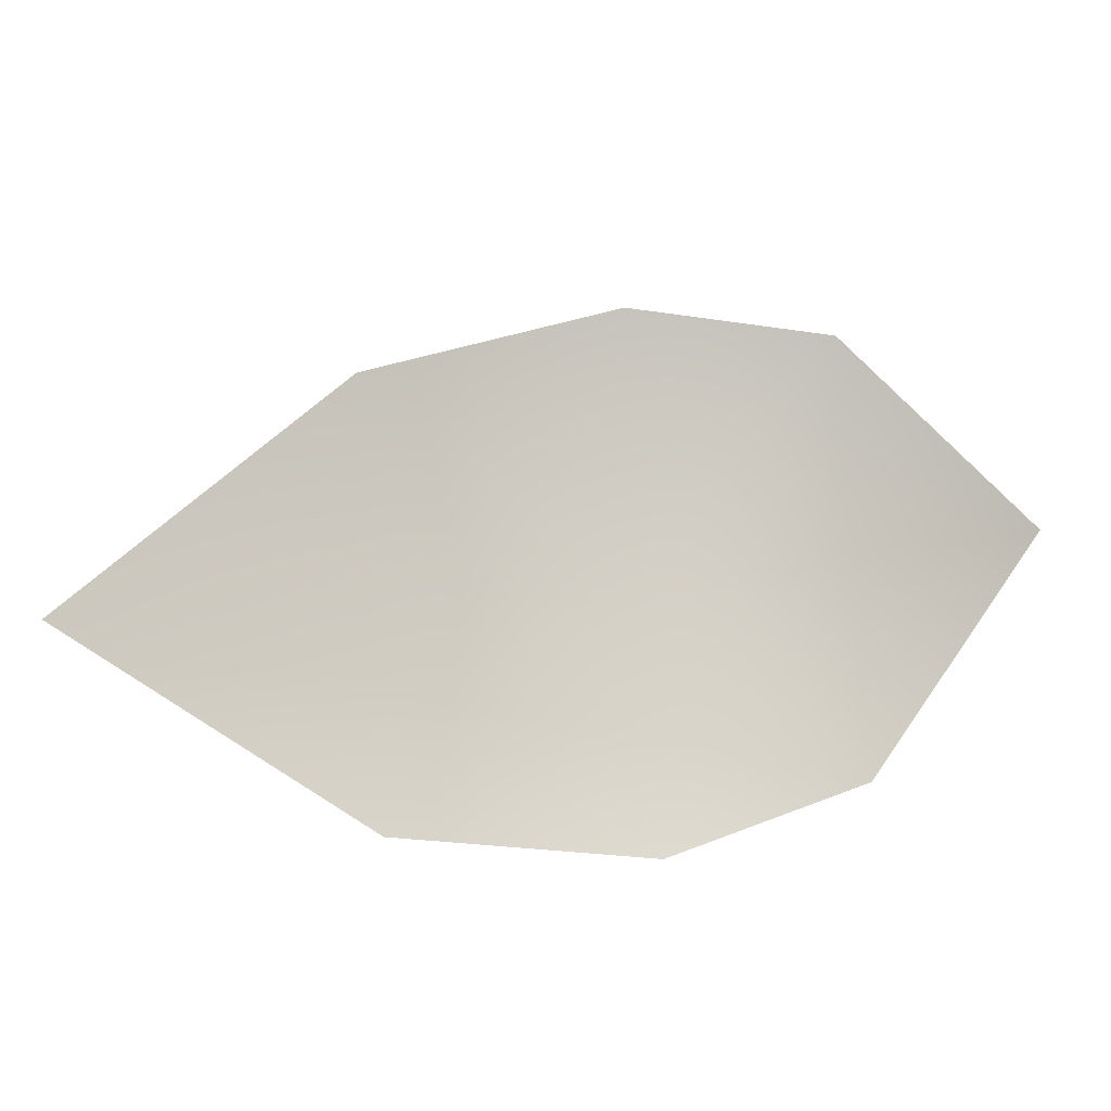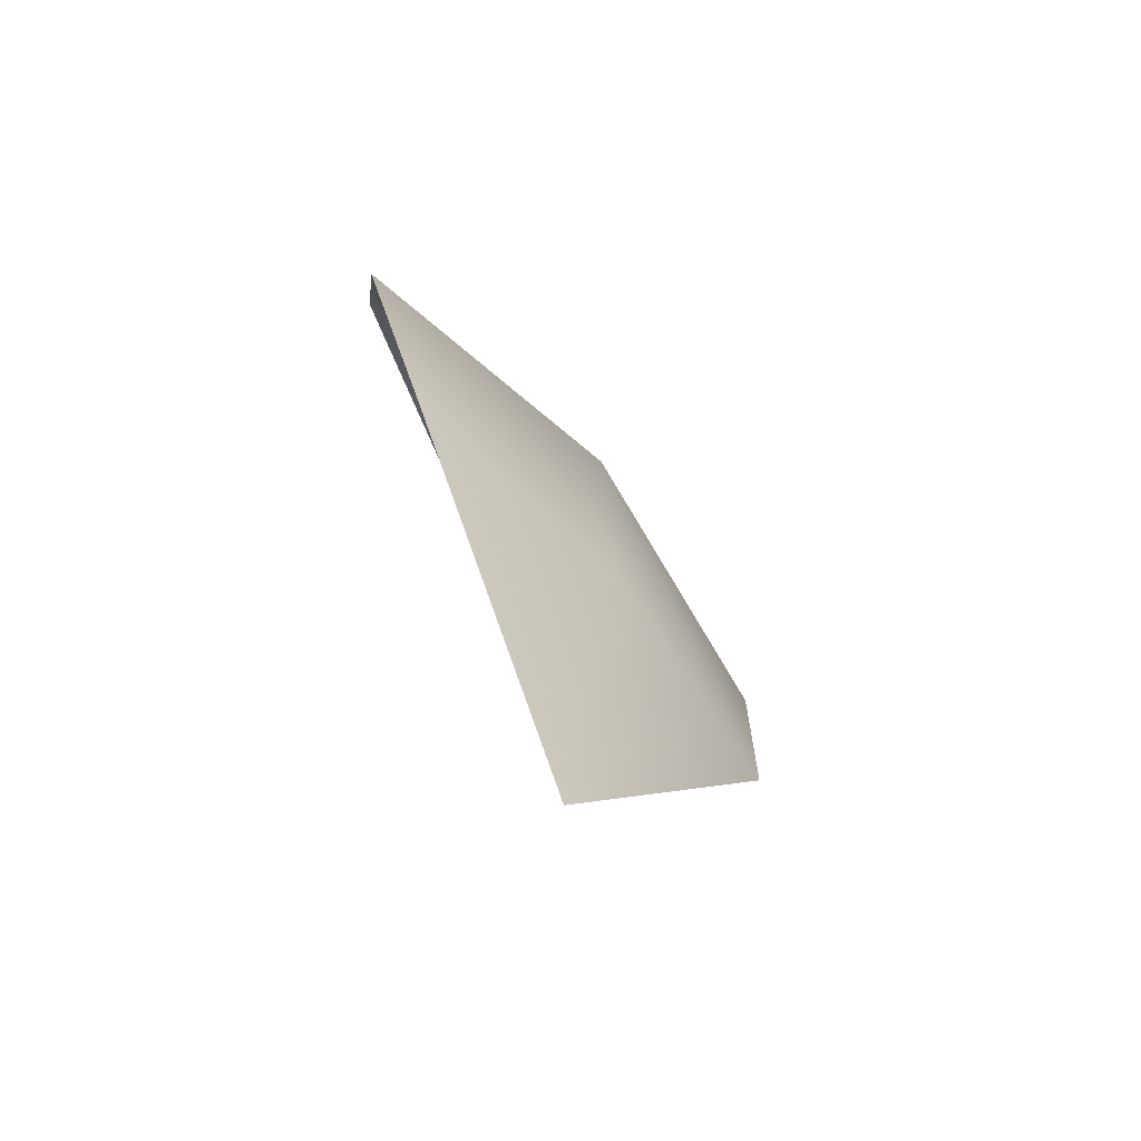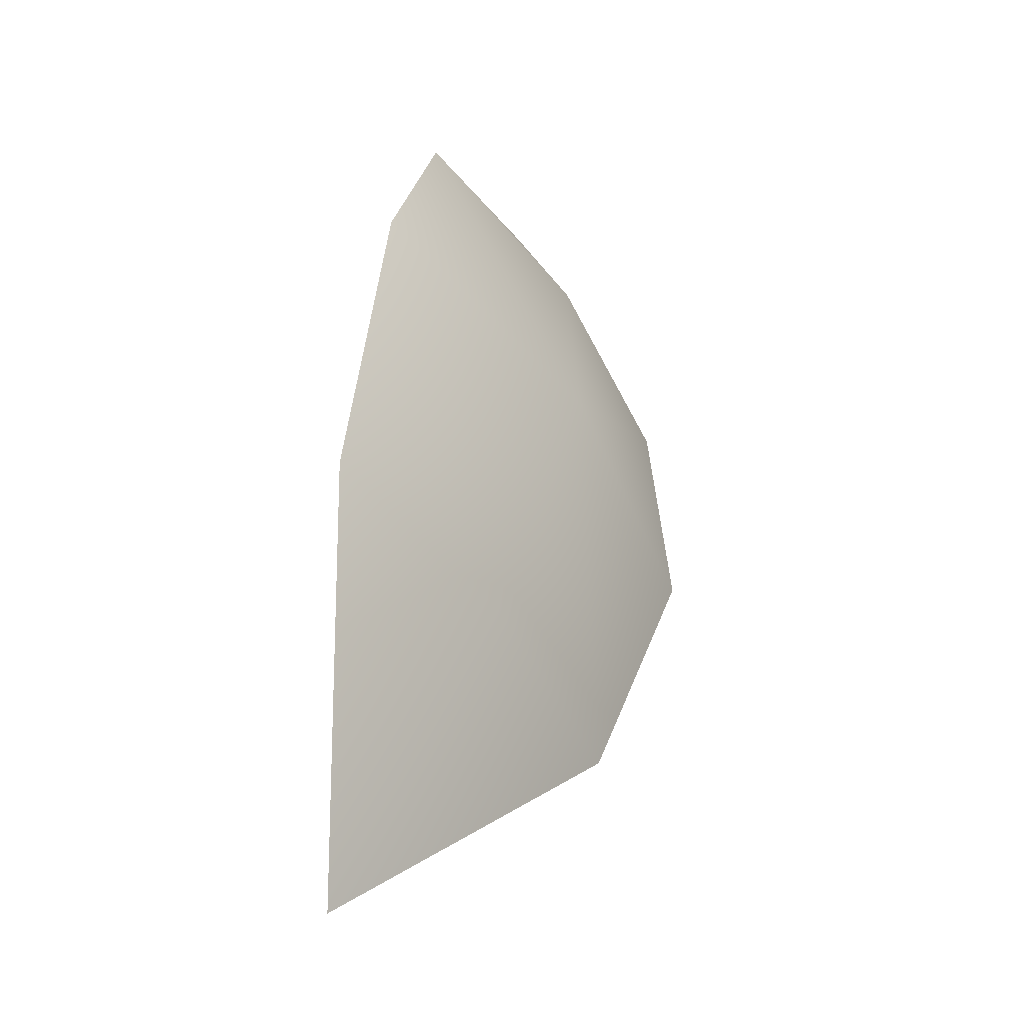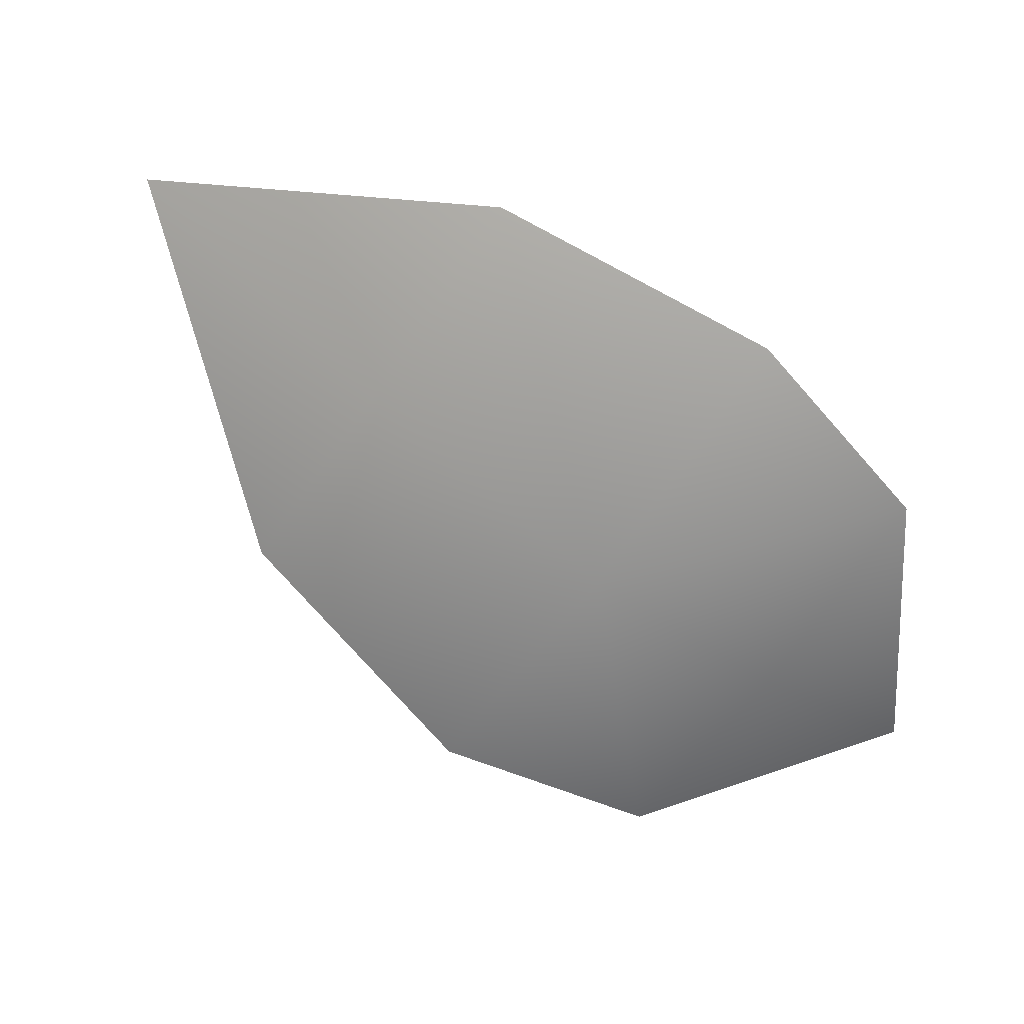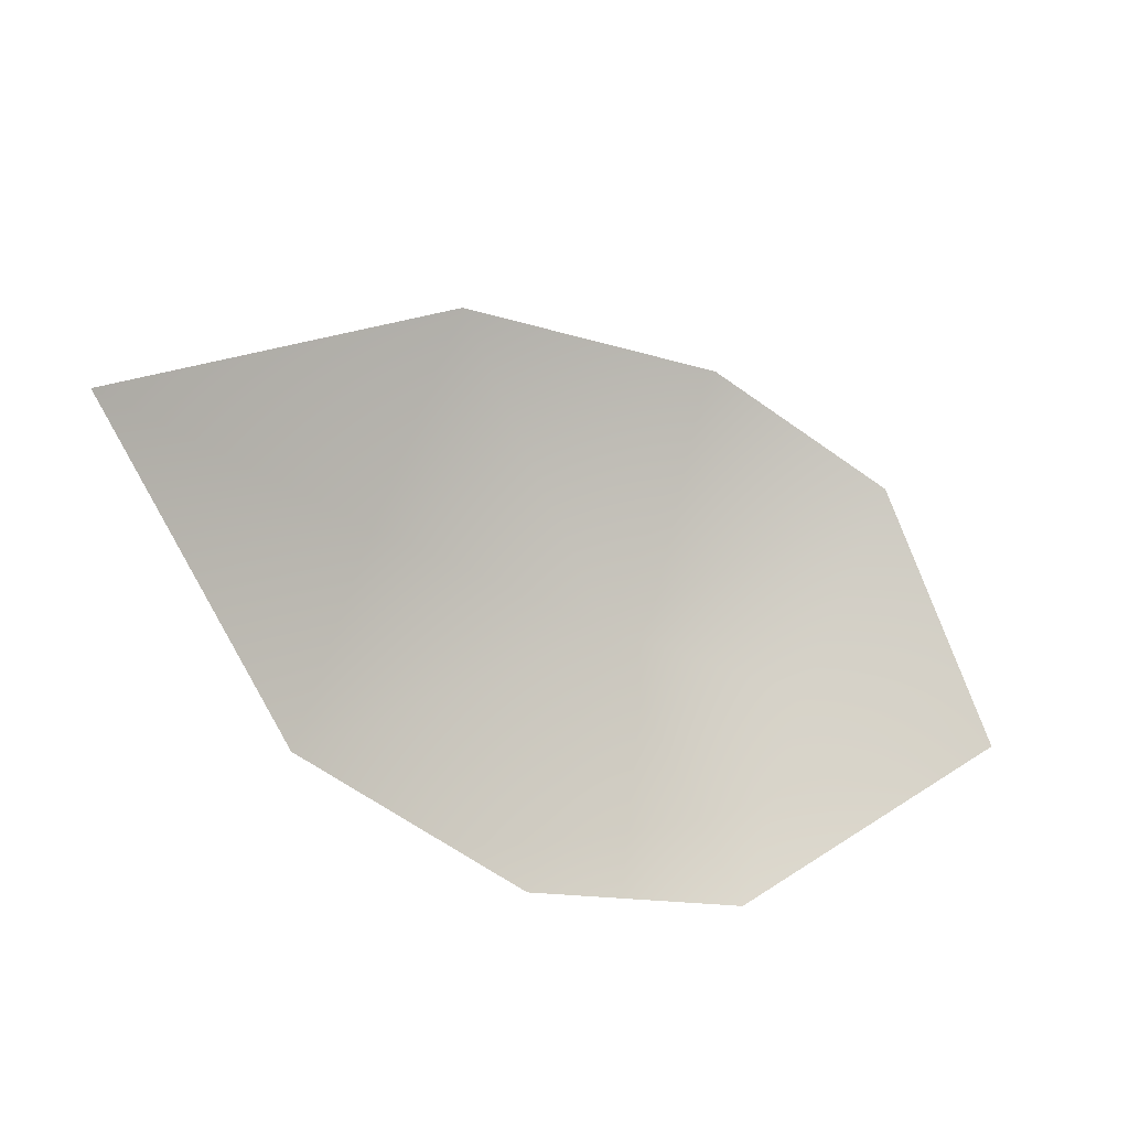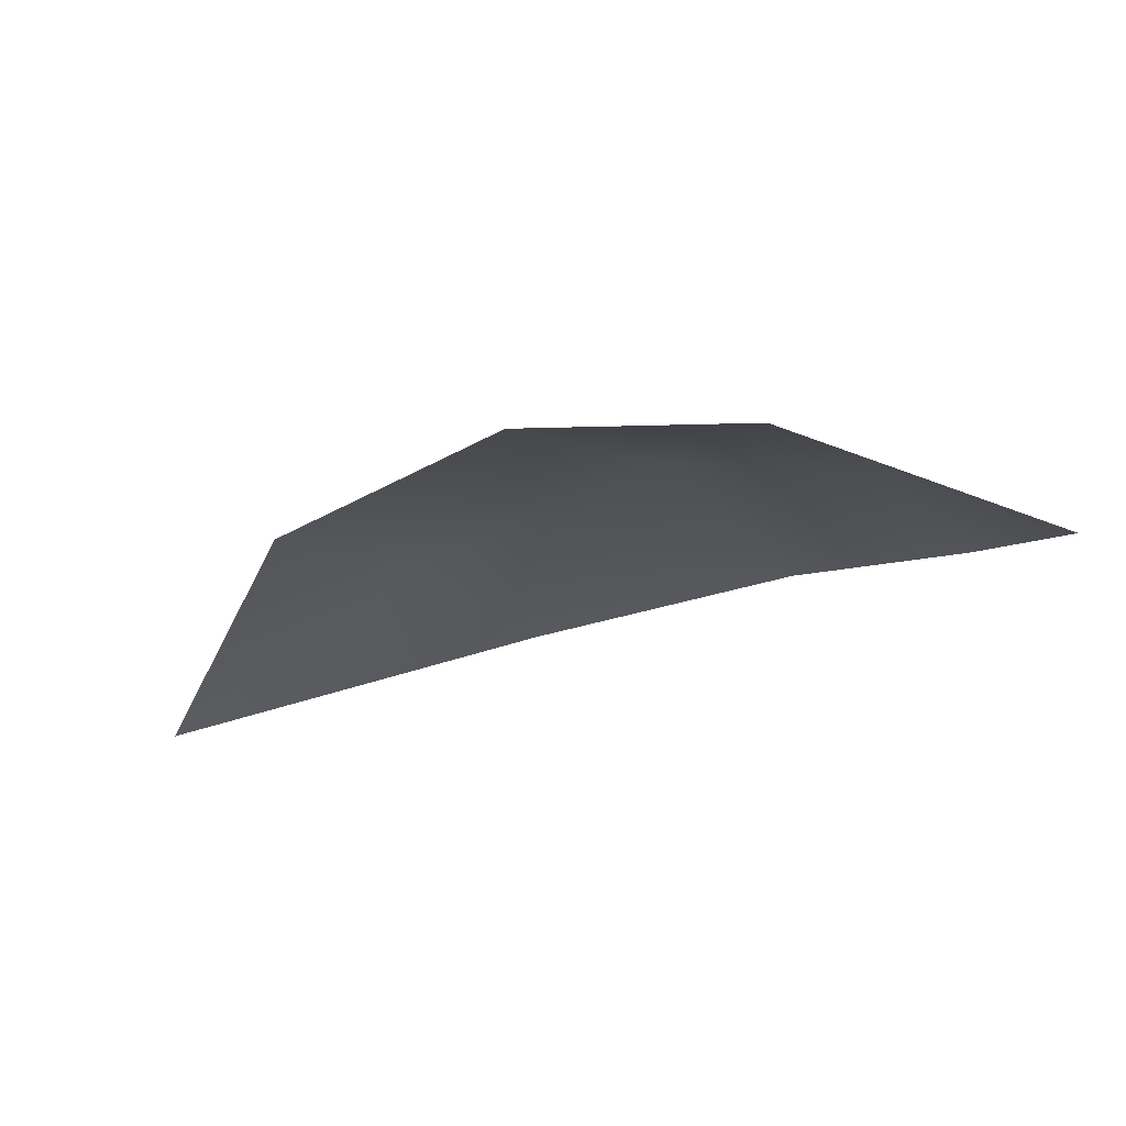
<metadata>
{"format":"obj","ext":"obj","renderer":"f3d","projection":"perspective","resolution":1024,"background":"white","views":[{"elev":-65.2,"azim":-25.5,"up":"+Z"},{"elev":41.1,"azim":-111.8,"up":"+Y"},{"elev":69.4,"azim":-92.5,"up":"+Y"},{"elev":57.0,"azim":14.9,"up":"+Y"},{"elev":-68.5,"azim":-53.1,"up":"+Z"},{"elev":-74.4,"azim":8.3,"up":"+Y"}]}
</metadata>
<code>
g JA1_Object110
v -9620 -526 2319
v -9627 -524.5 2315
v -9623 -530.5 2321
v -9618 -522.3 2316
v -9610 -531.2 2321
v -9614 -528.3 2321
v -9612 -535.6 2323
v -9608 -527.4 2318
v -9607 -534.3 2320
v -9617 -534 2324
v -9612 -523.9 2317
f 4 2 1
f 3 1 2
f 1 3 6
f 10 6 3
f 6 10 7
f 4 1 6
f 5 6 7
f 6 11 4
f 11 6 8
f 5 8 6
f 8 5 9
f 7 9 5

</code>
